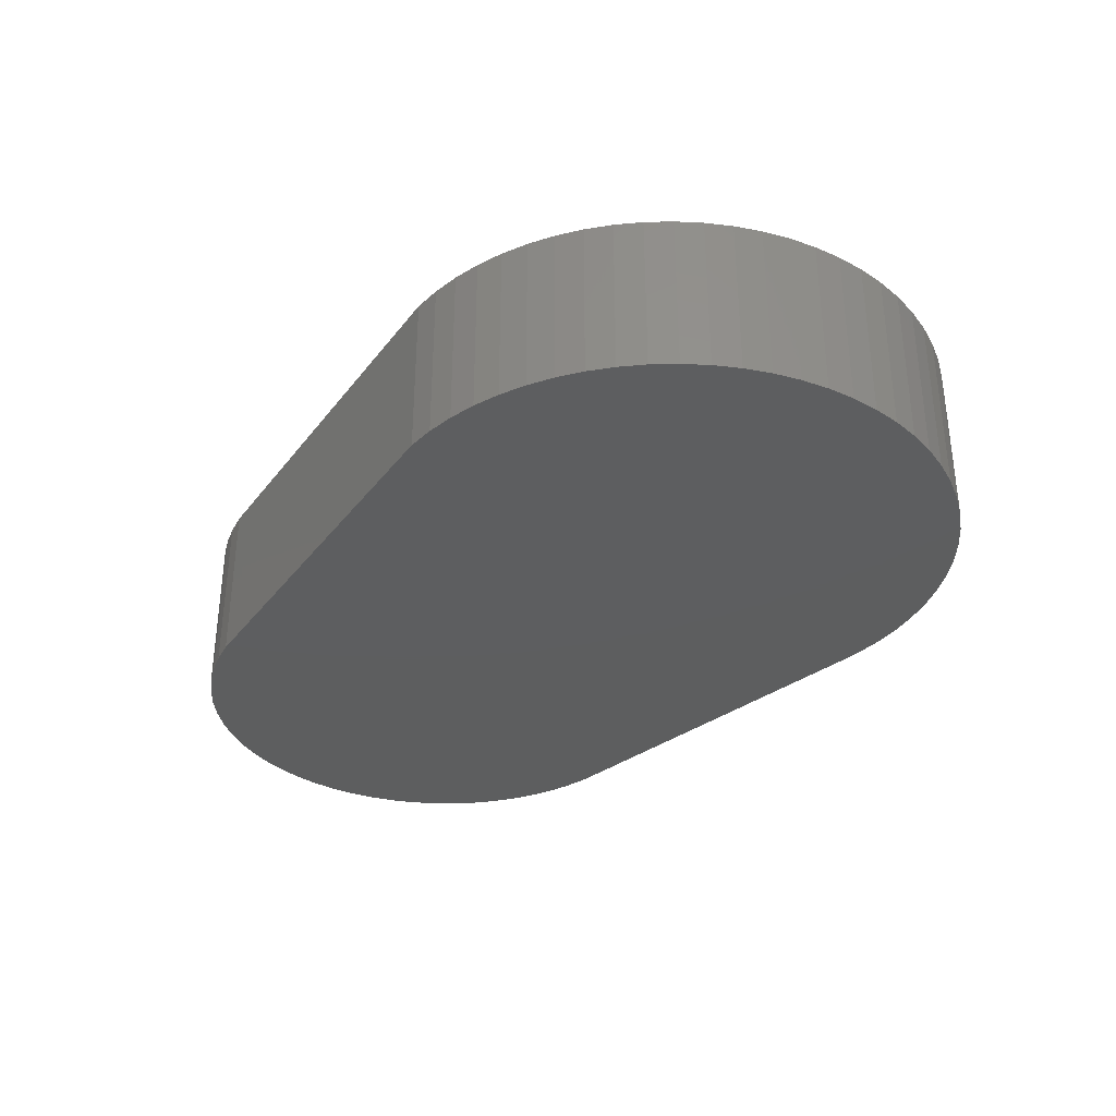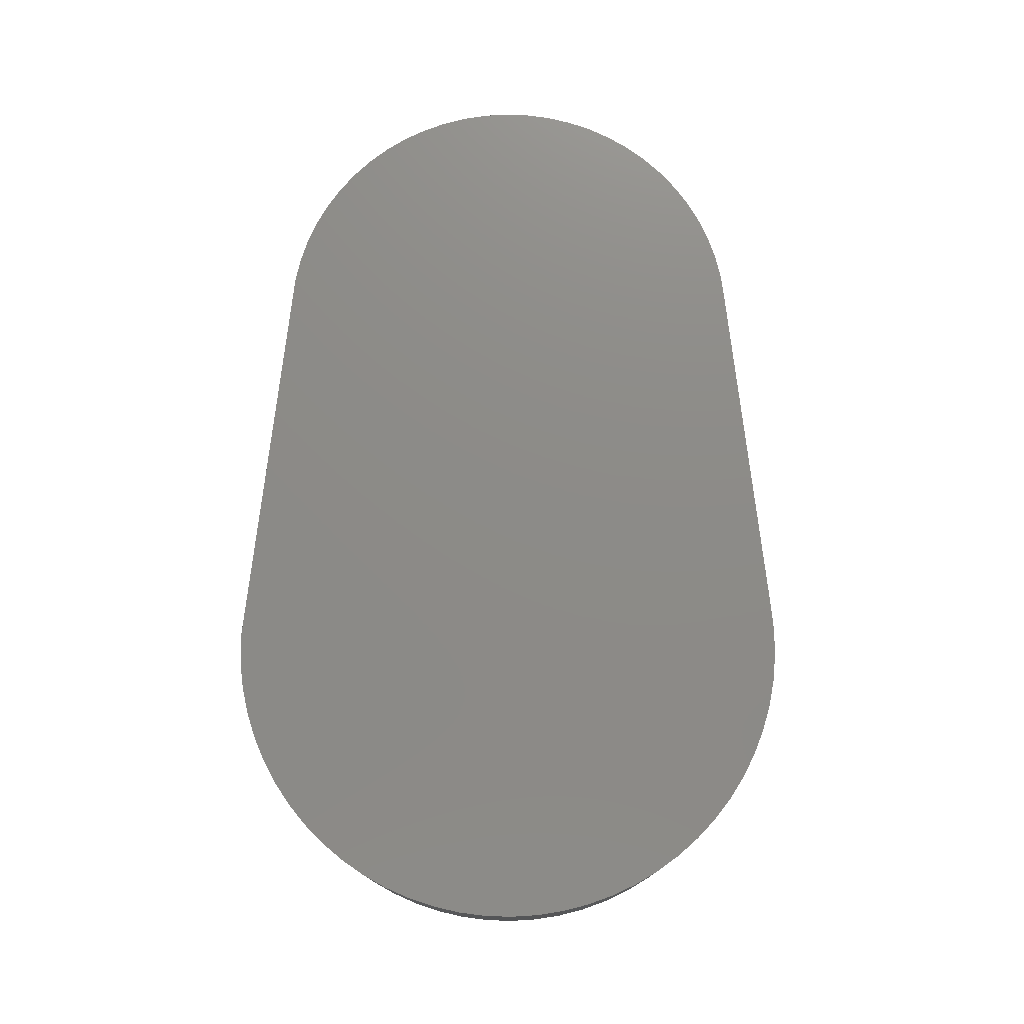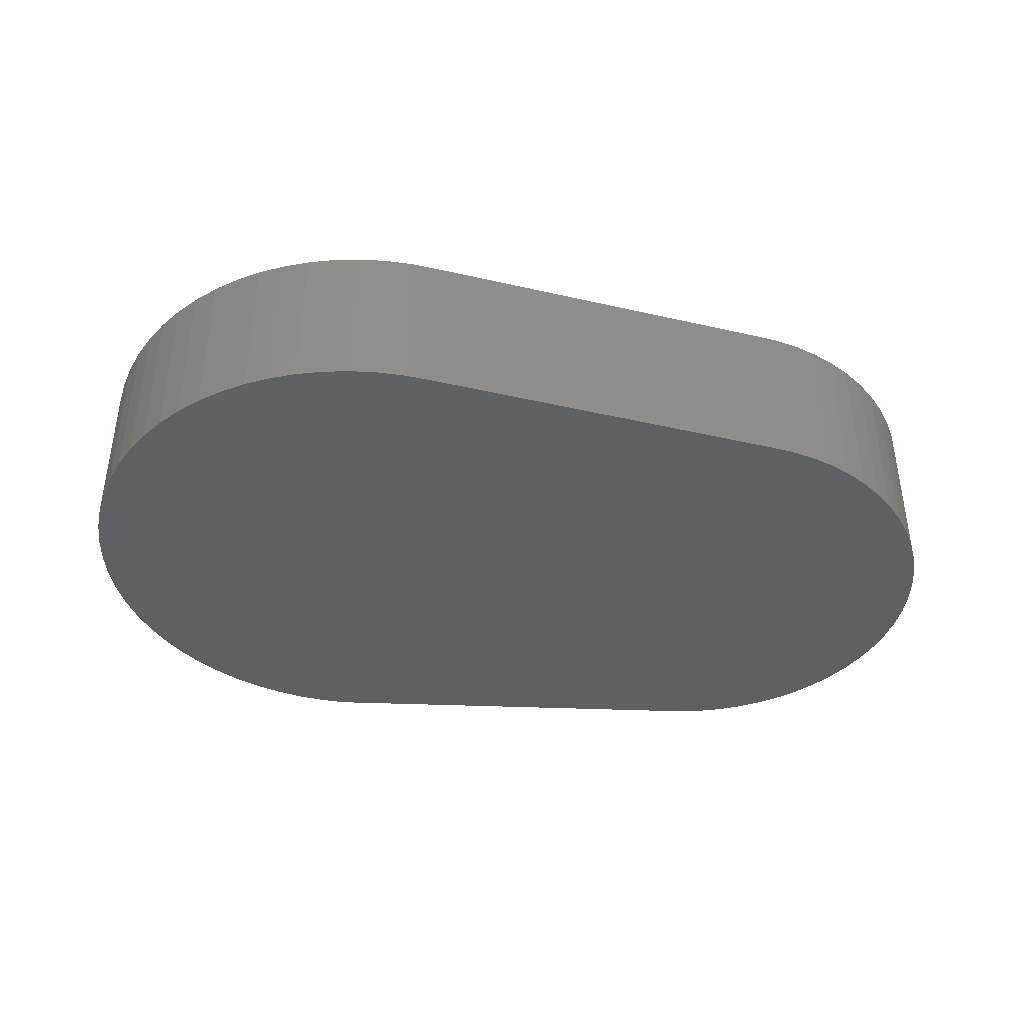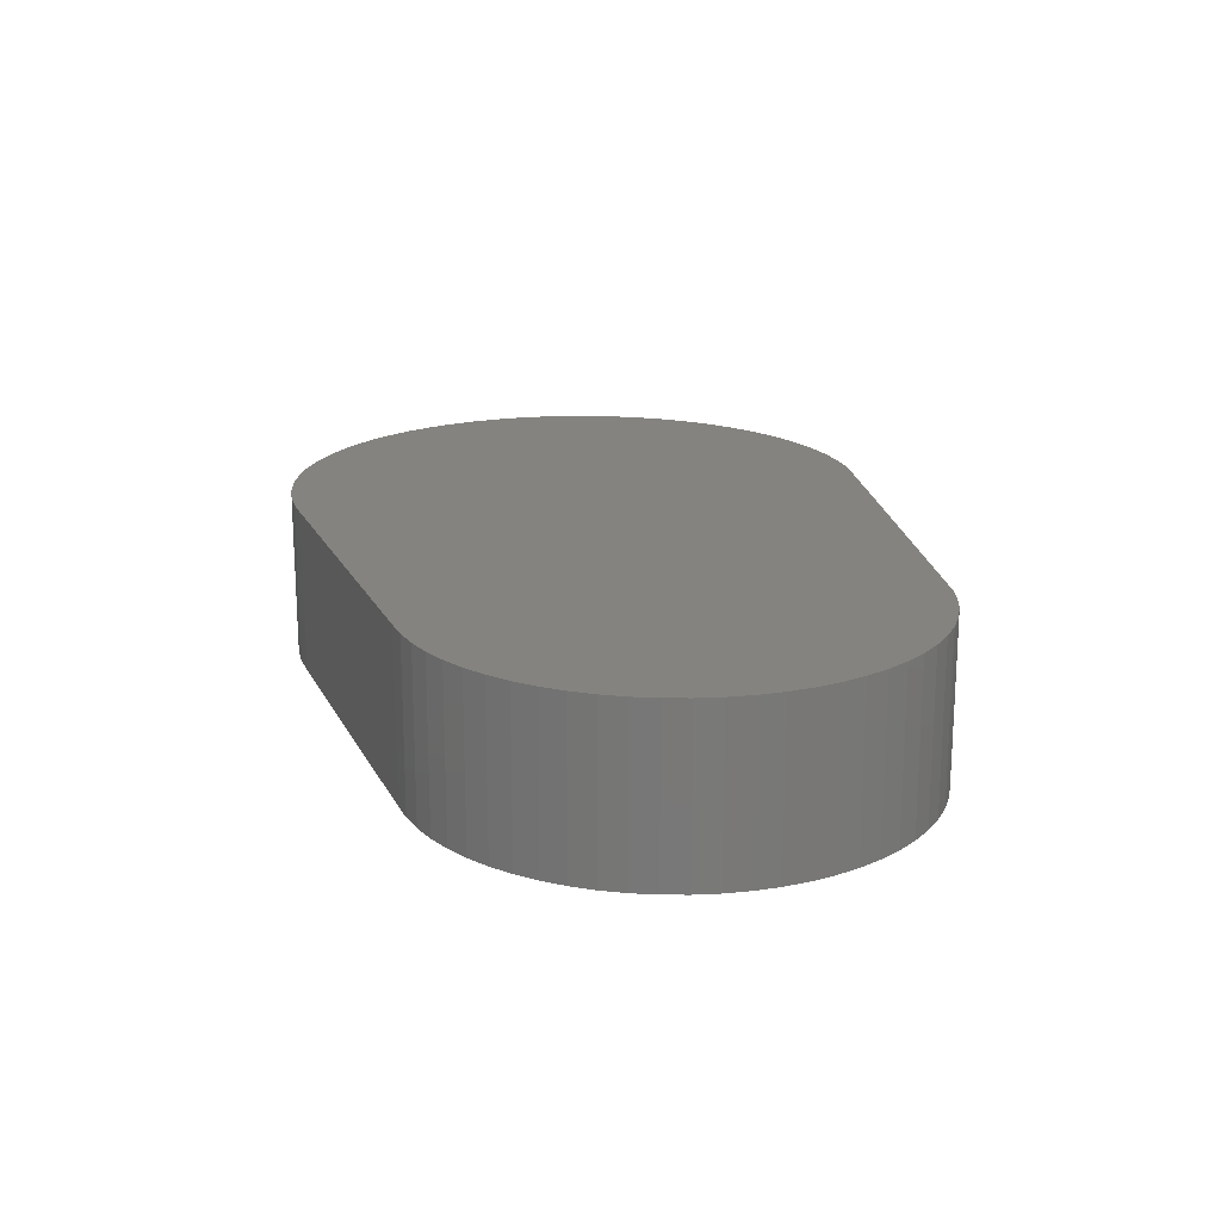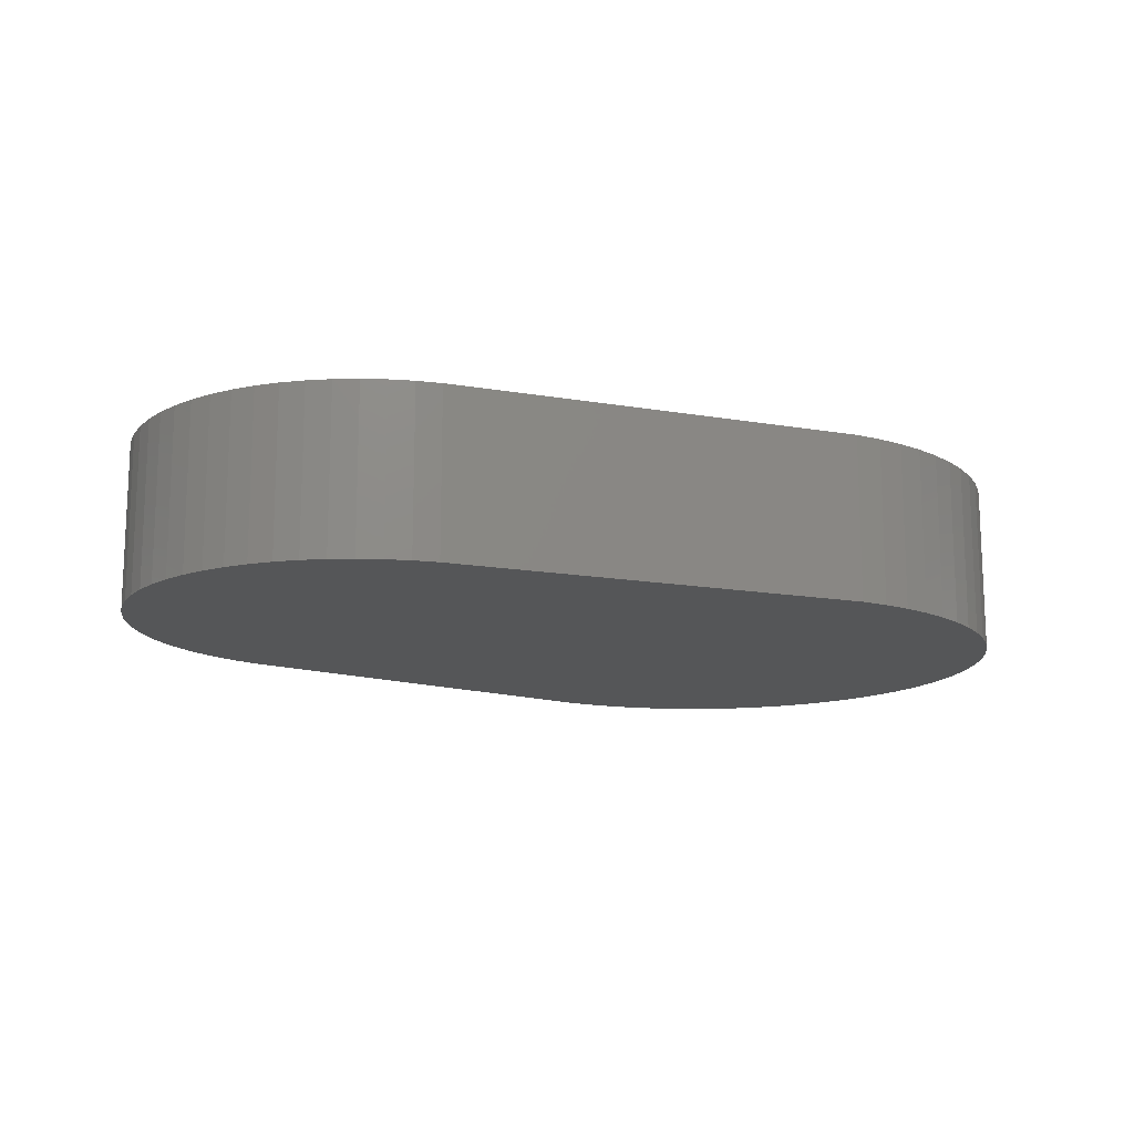
<metadata>
{"format":"stl","ext":"stl","renderer":"f3d","projection":"perspective","resolution":1024,"background":"white","views":[{"elev":-33.6,"azim":53.5,"up":"+Z"},{"elev":76.0,"azim":91.6,"up":"+Z"},{"elev":-40.4,"azim":172.3,"up":"+Z"},{"elev":18.7,"azim":-101.8,"up":"+Z"},{"elev":-14.5,"azim":-25.7,"up":"+Z"}]}
</metadata>
<code>
# stl→obj: 201 verts, 398 faces
v -0.7033 0.2878 -0.01587
v -0.6658 0.2937 0.2222
v -0.6658 0.2937 -0.01587
v -0.7033 0.2878 0.2222
v -0.74 0.2782 -0.01587
v -0.74 0.2782 0.2222
v -0.7755 0.2649 -0.01587
v -0.7755 0.2649 0.2222
v -0.8096 0.2482 -0.01587
v -0.8096 0.2482 0.2222
v -0.8418 0.2282 -0.01587
v -0.8418 0.2282 0.2222
v -0.8719 0.2051 -0.01587
v -0.8719 0.2051 0.2222
v -0.8995 0.1791 -0.01587
v -0.8995 0.1791 0.2222
v -0.9244 0.1504 -0.01587
v -0.9244 0.1504 0.2222
v -0.9463 0.1195 -0.01587
v -0.9463 0.1195 0.2222
v -0.9649 0.08646 -0.01587
v -0.9649 0.08646 0.2222
v -0.9802 0.05175 -0.01587
v -0.9802 0.05175 0.2222
v -0.992 0.01569 -0.01587
v -0.992 0.01569 0.2222
v -1 -0.02137 -0.01587
v -1 -0.02137 0.2222
v -1.004 -0.05905 -0.01587
v -1.004 -0.05905 0.2222
v -1.005 -0.09698 -0.01587
v -1.005 -0.09698 0.2222
v -1.002 -0.1348 0.2222
v -1.002 -0.1348 -0.01587
v -0.9949 -0.1721 -0.01587
v -0.9949 -0.1721 0.2222
v -0.9843 -0.2085 0.2222
v -0.9843 -0.2085 -0.01587
v -0.9701 -0.2437 0.2222
v -0.9701 -0.2437 -0.01587
v -0.9524 -0.2772 -0.01587
v -0.9524 -0.2772 0.2222
v -0.9315 -0.3089 -0.01587
v -0.9315 -0.3089 0.2222
v -0.9075 -0.3383 -0.01587
v -0.9075 -0.3383 0.2222
v -0.8807 -0.3651 -0.01587
v -0.8807 -0.3651 0.2222
v -0.8514 -0.3892 -0.01587
v -0.8514 -0.3892 0.2222
v -0.8198 -0.4102 -0.01587
v -0.8198 -0.4102 0.2222
v -0.7863 -0.4279 0.2222
v -0.7863 -0.4279 -0.01587
v -0.7511 -0.4422 -0.01587
v -0.7511 -0.4422 0.2222
v -0.7147 -0.453 -0.01587
v -0.7147 -0.453 0.2222
v -0.6775 -0.46 -0.01587
v -0.6775 -0.46 0.2222
v -0.6397 -0.4633 -0.01587
v -0.6397 -0.4633 0.2222
v -0.1176 0.372 0.2222
v -0.1176 0.372 -0.01587
v -0.03933 -0.5155 -0.01587
v -0.03933 -0.5155 0.2222
v -0.6658 0.2937 -0.03175
v -0.7033 0.2878 -0.03175
v -0.74 0.2782 -0.03175
v -0.7755 0.2649 -0.03175
v -0.8096 0.2482 -0.03175
v -0.8418 0.2282 -0.03175
v -0.8719 0.2051 -0.03175
v -0.8995 0.1791 -0.03175
v -0.9244 0.1504 -0.03175
v -0.9463 0.1195 -0.03175
v -0.9649 0.08646 -0.03175
v -0.9802 0.05175 -0.03175
v -0.992 0.01569 -0.03175
v -1 -0.02137 -0.03175
v -1.004 -0.05905 -0.03175
v -1.005 -0.09698 -0.03175
v -1.002 -0.1348 -0.03175
v -0.9949 -0.1721 -0.03175
v -0.9843 -0.2085 -0.03175
v -0.9701 -0.2437 -0.03175
v -0.9524 -0.2772 -0.03175
v -0.9315 -0.3089 -0.03175
v -0.9075 -0.3383 -0.03175
v -0.8807 -0.3651 -0.03175
v -0.8514 -0.3892 -0.03175
v -0.8198 -0.4102 -0.03175
v -0.7863 -0.4279 -0.03175
v -0.7511 -0.4422 -0.03175
v -0.7147 -0.453 -0.03175
v -0.6775 -0.46 -0.03175
v -0.6397 -0.4633 -0.03175
v 0.2002 -0.4442 0.2222
v 0.002811 -0.5133 0.2222
v 0.04455 -0.5071 0.2222
v 0.08552 -0.497 0.2222
v 0.1254 -0.483 0.2222
v 0.1637 -0.4654 0.2222
v 0.2956 -0.3615 0.2222
v 0.2346 -0.4197 0.2222
v 0.2664 -0.3921 0.2222
v 0.3217 -0.3284 0.2222
v 0.4001 -0.1345 0.2222
v 0.3799 -0.2164 0.2222
v 0.3919 -0.1759 0.2222
v 0.4044 -0.09254 0.2222
v 0.4009 -0.008299 0.2222
v 0.3446 -0.2929 0.2222
v 0.364 -0.2555 0.2222
v 0.4046 -0.05034 0.2222
v 0.0502 0.3688 0.2222
v 0.008539 0.3755 0.2222
v -0.03357 0.3783 0.2222
v 0.3817 0.07379 0.2222
v 0.3933 0.0332 0.2222
v 0.1307 0.3437 0.2222
v 0.09103 0.3582 0.2222
v -0.07575 0.3771 0.2222
v 0.3664 0.1131 0.2222
v 0.3475 0.1508 0.2222
v 0.205 0.304 0.2222
v 0.1688 0.3256 0.2222
v 0.2391 0.279 0.2222
v 0.2993 0.22 0.2222
v 0.325 0.1866 0.2222
v 0.2706 0.2509 0.2222
v 0.002811 -0.5133 -0.01587
v 0.04455 -0.5071 -0.01587
v 0.08552 -0.497 -0.01587
v 0.1254 -0.483 -0.01587
v 0.1637 -0.4654 -0.01587
v 0.2002 -0.4442 -0.01587
v 0.2346 -0.4197 -0.01587
v 0.2664 -0.3921 -0.01587
v 0.2956 -0.3615 -0.01587
v 0.3217 -0.3284 -0.01587
v 0.3446 -0.2929 -0.01587
v 0.364 -0.2555 -0.01587
v 0.3799 -0.2164 -0.01587
v 0.3919 -0.1759 -0.01587
v 0.4001 -0.1345 -0.01587
v 0.4044 -0.09254 -0.01587
v 0.4046 -0.05034 -0.01587
v 0.4009 -0.008299 -0.01587
v 0.3933 0.0332 -0.01587
v 0.3817 0.07379 -0.01587
v 0.3664 0.1131 -0.01587
v 0.3475 0.1508 -0.01587
v 0.325 0.1866 -0.01587
v 0.2993 0.22 -0.01587
v 0.2706 0.2509 -0.01587
v 0.2391 0.279 -0.01587
v 0.205 0.304 -0.01587
v 0.1688 0.3256 -0.01587
v 0.1307 0.3437 -0.01587
v 0.09103 0.3582 -0.01587
v 0.0502 0.3688 -0.01587
v 0.008539 0.3755 -0.01587
v -0.03357 0.3783 -0.01587
v -0.07575 0.3771 -0.01587
v -0.1176 0.372 -0.03175
v -0.03933 -0.5155 -0.03175
v 0.2002 -0.4442 -0.03175
v 0.002811 -0.5133 -0.03175
v 0.04455 -0.5071 -0.03175
v 0.08552 -0.497 -0.03175
v 0.1254 -0.483 -0.03175
v 0.1637 -0.4654 -0.03175
v 0.2956 -0.3615 -0.03175
v 0.2346 -0.4197 -0.03175
v 0.2664 -0.3921 -0.03175
v 0.3217 -0.3284 -0.03175
v 0.4001 -0.1345 -0.03175
v 0.3919 -0.1759 -0.03175
v 0.3799 -0.2164 -0.03175
v 0.4044 -0.09254 -0.03175
v 0.4009 -0.008299 -0.03175
v 0.364 -0.2555 -0.03175
v 0.3446 -0.2929 -0.03175
v 0.4046 -0.05034 -0.03175
v 0.0502 0.3688 -0.03175
v -0.03357 0.3783 -0.03175
v 0.008539 0.3755 -0.03175
v 0.3817 0.07379 -0.03175
v 0.3933 0.0332 -0.03175
v 0.1307 0.3437 -0.03175
v 0.09103 0.3582 -0.03175
v -0.07575 0.3771 -0.03175
v 0.3664 0.1131 -0.03175
v 0.3475 0.1508 -0.03175
v 0.205 0.304 -0.03175
v 0.1688 0.3256 -0.03175
v 0.2391 0.279 -0.03175
v 0.2993 0.22 -0.03175
v 0.325 0.1866 -0.03175
v 0.2706 0.2509 -0.03175
f 1 2 3
f 1 4 2
f 5 6 4
f 5 4 1
f 7 8 6
f 7 6 5
f 9 10 8
f 9 8 7
f 11 12 10
f 11 10 9
f 13 14 12
f 13 12 11
f 15 16 14
f 15 14 13
f 17 18 16
f 17 16 15
f 19 18 17
f 19 20 18
f 21 20 19
f 21 22 20
f 23 22 21
f 23 24 22
f 25 26 24
f 25 24 23
f 27 28 26
f 27 26 25
f 29 30 28
f 29 28 27
f 31 32 30
f 31 33 32
f 31 30 29
f 34 33 31
f 35 33 34
f 35 36 33
f 35 37 36
f 38 39 37
f 38 37 35
f 40 39 38
f 41 42 39
f 41 39 40
f 43 44 42
f 43 42 41
f 45 46 44
f 45 44 43
f 47 48 46
f 47 46 45
f 49 50 48
f 49 48 47
f 51 52 50
f 51 53 52
f 51 50 49
f 54 53 51
f 55 56 53
f 55 53 54
f 57 58 56
f 57 56 55
f 59 60 58
f 59 58 57
f 61 62 60
f 61 60 59
f 3 63 64
f 3 2 63
f 65 62 61
f 65 66 62
f 1 3 67
f 1 67 68
f 5 68 69
f 5 1 68
f 7 69 70
f 7 5 69
f 9 70 71
f 9 7 70
f 11 71 72
f 11 9 71
f 13 72 73
f 13 11 72
f 15 73 74
f 15 13 73
f 17 74 75
f 17 15 74
f 19 17 75
f 19 75 76
f 21 19 76
f 21 76 77
f 23 21 77
f 23 77 78
f 25 78 79
f 25 23 78
f 27 79 80
f 27 25 79
f 29 80 81
f 29 27 80
f 31 81 82
f 31 29 81
f 34 82 83
f 34 31 82
f 35 83 84
f 35 34 83
f 38 84 85
f 38 35 84
f 40 85 86
f 40 38 85
f 41 86 87
f 41 40 86
f 43 87 88
f 43 41 87
f 45 88 89
f 45 43 88
f 47 89 90
f 47 45 89
f 49 90 91
f 49 47 90
f 51 91 92
f 51 49 91
f 54 92 93
f 54 51 92
f 55 93 94
f 55 54 93
f 57 94 95
f 57 55 94
f 59 95 96
f 59 57 95
f 61 96 97
f 61 59 96
f 62 50 52
f 62 52 53
f 62 53 56
f 62 56 58
f 62 58 60
f 22 24 26
f 12 14 16
f 12 16 18
f 12 18 20
f 6 8 10
f 6 10 12
f 2 4 6
f 2 22 26
f 2 20 22
f 2 26 28
f 2 28 30
f 2 30 32
f 2 12 20
f 2 32 33
f 2 33 36
f 2 36 37
f 2 37 39
f 2 39 42
f 2 42 44
f 2 44 46
f 2 46 48
f 2 48 50
f 2 6 12
f 2 50 62
f 98 66 99
f 98 99 100
f 98 100 101
f 98 101 102
f 98 102 103
f 104 98 105
f 104 105 106
f 107 98 104
f 63 2 62
f 63 62 66
f 108 109 110
f 111 109 108
f 112 113 114
f 112 114 109
f 112 111 115
f 112 109 111
f 116 117 118
f 119 112 120
f 121 122 116
f 121 118 123
f 121 116 118
f 124 112 119
f 125 112 124
f 126 127 121
f 126 123 63
f 126 121 123
f 128 126 63
f 129 125 130
f 131 66 98
f 131 63 66
f 131 107 113
f 131 98 107
f 131 113 112
f 131 125 129
f 131 112 125
f 131 128 63
f 132 66 65
f 132 99 66
f 133 100 99
f 133 99 132
f 134 101 100
f 134 100 133
f 135 102 101
f 135 101 134
f 136 103 102
f 136 102 135
f 137 98 103
f 137 103 136
f 138 98 137
f 138 105 98
f 139 106 105
f 139 105 138
f 140 104 106
f 140 106 139
f 141 107 104
f 141 104 140
f 142 107 141
f 142 113 107
f 143 114 113
f 143 113 142
f 144 109 114
f 144 114 143
f 145 110 109
f 145 108 110
f 145 109 144
f 146 108 145
f 147 111 108
f 147 115 111
f 147 108 146
f 148 115 147
f 149 112 115
f 149 115 148
f 150 120 112
f 150 112 149
f 151 119 120
f 151 120 150
f 152 124 119
f 152 119 151
f 153 125 124
f 153 130 125
f 153 124 152
f 154 130 153
f 155 129 130
f 155 131 129
f 155 130 154
f 156 131 155
f 157 128 131
f 157 126 128
f 157 131 156
f 158 126 157
f 159 127 126
f 159 126 158
f 160 121 127
f 160 122 121
f 160 127 159
f 161 122 160
f 162 116 122
f 162 122 161
f 163 116 162
f 163 117 116
f 163 118 117
f 164 118 163
f 165 118 164
f 165 123 118
f 64 123 165
f 64 63 123
f 3 64 166
f 3 166 67
f 65 61 97
f 65 97 167
f 97 92 91
f 97 93 92
f 97 94 93
f 97 95 94
f 97 96 95
f 77 79 78
f 72 74 73
f 72 75 74
f 72 76 75
f 69 71 70
f 69 72 71
f 67 69 68
f 67 79 77
f 67 77 76
f 67 80 79
f 67 81 80
f 67 82 81
f 67 76 72
f 67 83 82
f 67 84 83
f 67 85 84
f 67 86 85
f 67 87 86
f 67 88 87
f 67 89 88
f 67 90 89
f 67 91 90
f 67 72 69
f 67 97 91
f 168 169 167
f 168 170 169
f 168 171 170
f 168 172 171
f 168 173 172
f 174 175 168
f 174 176 175
f 177 174 168
f 166 97 67
f 166 167 97
f 178 179 180
f 181 178 180
f 182 183 184
f 182 180 183
f 182 185 181
f 182 181 180
f 186 187 188
f 189 190 182
f 191 186 192
f 191 193 187
f 191 187 186
f 194 189 182
f 195 194 182
f 196 191 197
f 196 166 193
f 196 193 191
f 198 166 196
f 199 200 195
f 201 168 167
f 201 167 166
f 201 184 177
f 201 177 168
f 201 182 184
f 201 199 195
f 201 195 182
f 201 166 198
f 132 65 167
f 132 167 169
f 133 169 170
f 133 132 169
f 134 170 171
f 134 133 170
f 135 171 172
f 135 134 171
f 136 172 173
f 136 135 172
f 137 173 168
f 137 136 173
f 138 137 168
f 138 168 175
f 139 175 176
f 139 138 175
f 140 176 174
f 140 139 176
f 141 174 177
f 141 140 174
f 142 141 177
f 142 177 184
f 143 184 183
f 143 142 184
f 144 183 180
f 144 143 183
f 145 180 179
f 145 144 180
f 146 179 178
f 146 145 179
f 147 178 181
f 147 146 178
f 148 181 185
f 148 147 181
f 149 185 182
f 149 148 185
f 150 182 190
f 150 149 182
f 151 190 189
f 151 150 190
f 152 189 194
f 152 151 189
f 153 194 195
f 153 152 194
f 154 195 200
f 154 153 195
f 155 200 199
f 155 154 200
f 156 199 201
f 156 155 199
f 157 201 198
f 157 156 201
f 158 198 196
f 158 157 198
f 159 196 197
f 159 158 196
f 160 197 191
f 160 159 197
f 161 191 192
f 161 192 186
f 161 160 191
f 162 161 186
f 163 162 186
f 163 186 188
f 164 163 188
f 164 188 187
f 165 164 187
f 165 187 193
f 64 165 193
f 64 193 166

</code>
